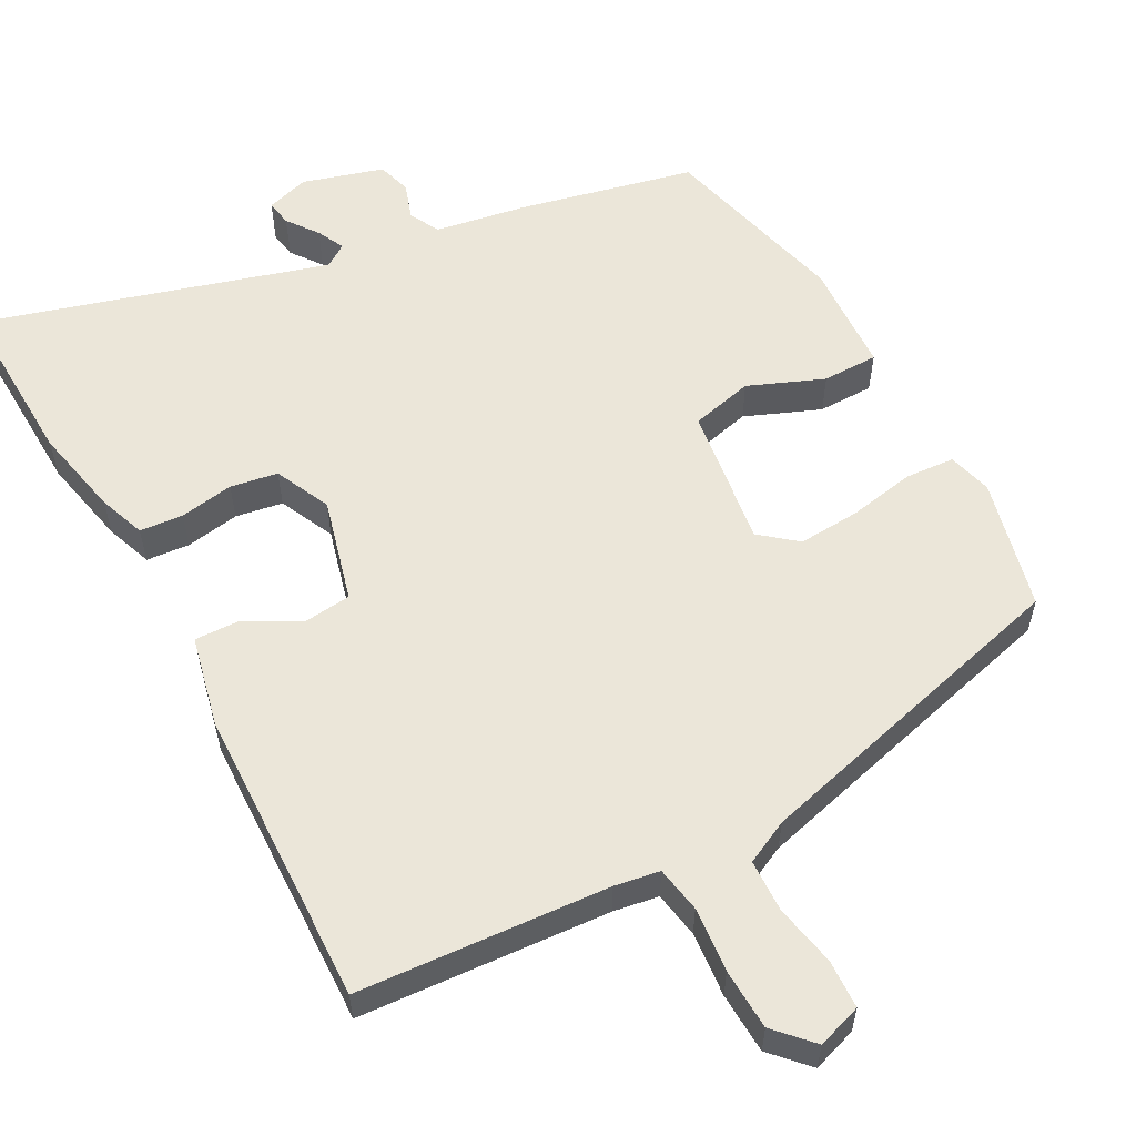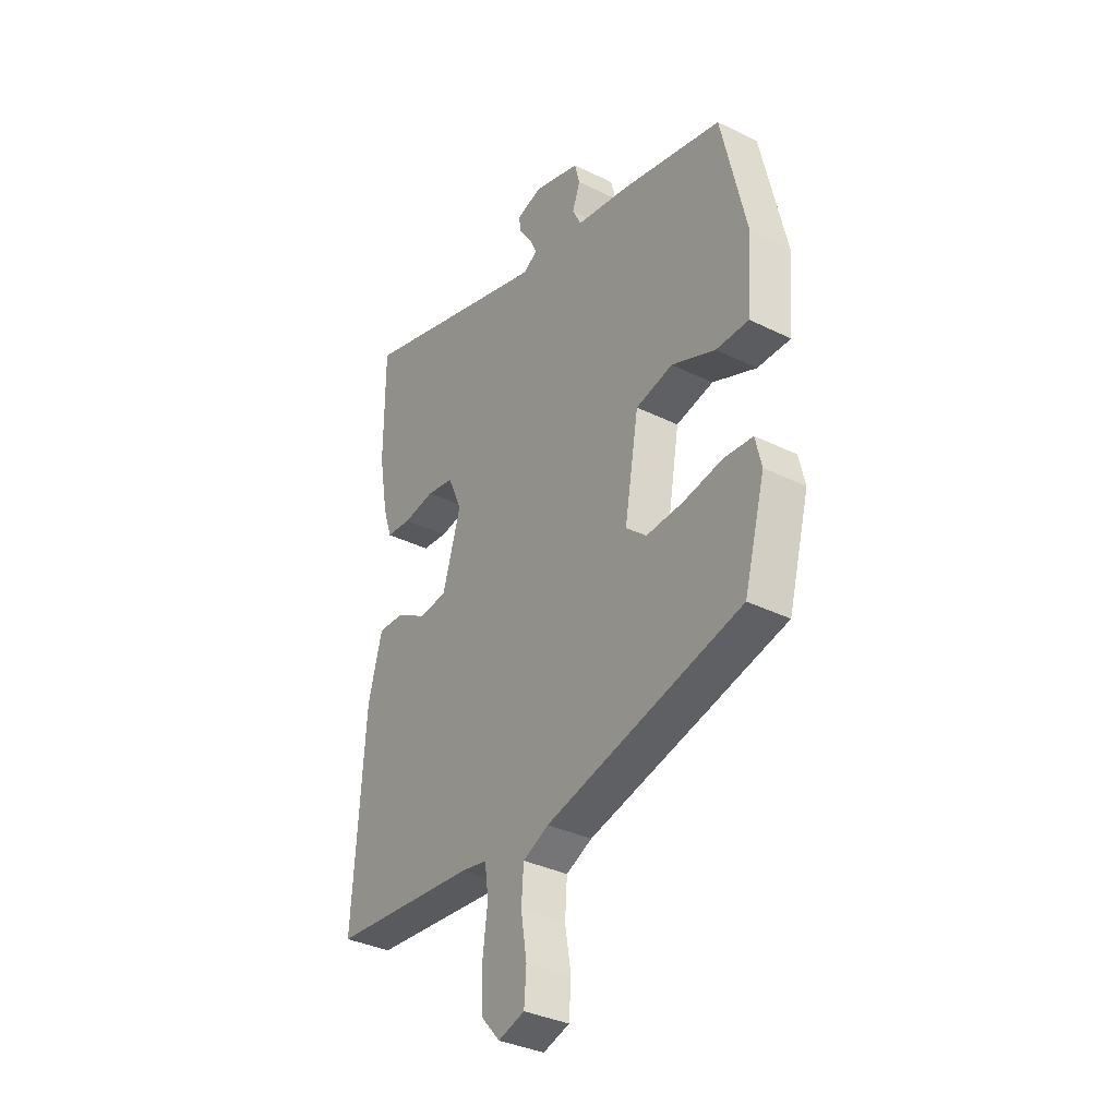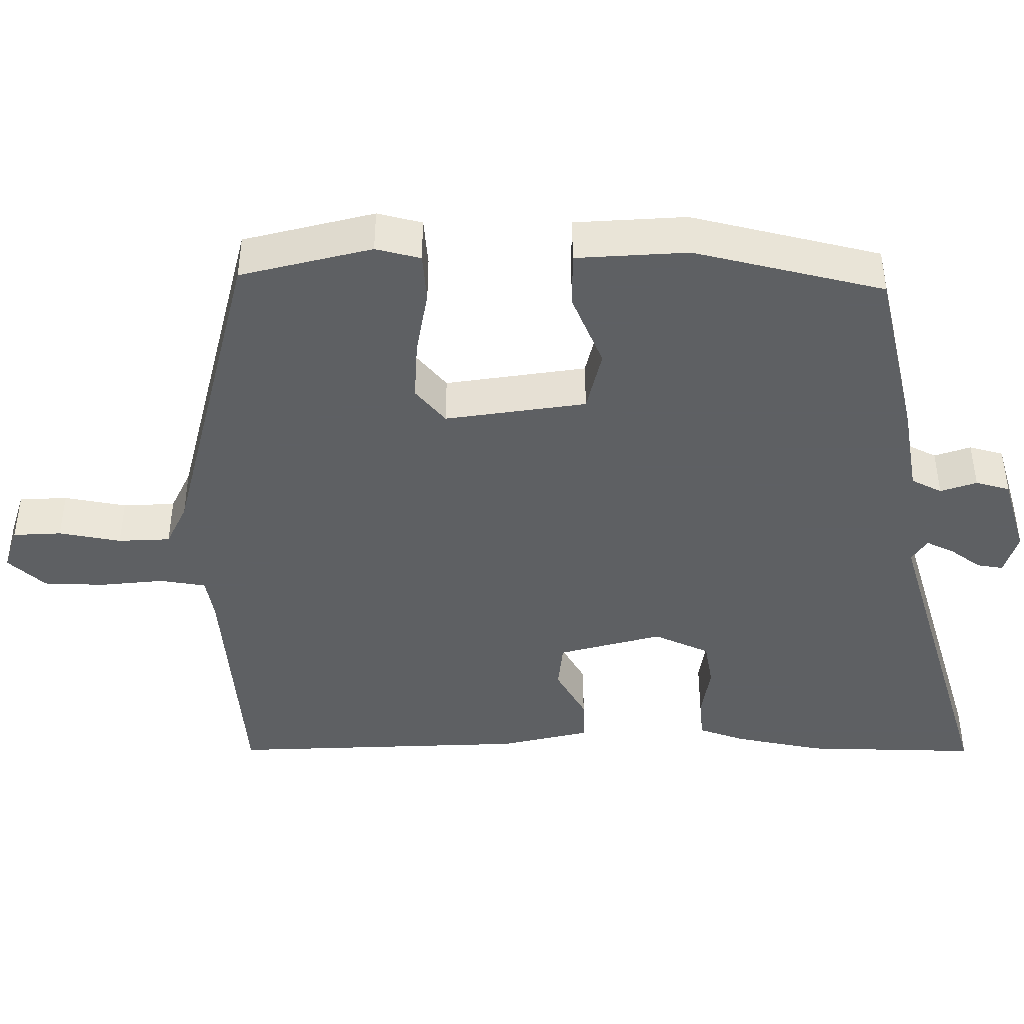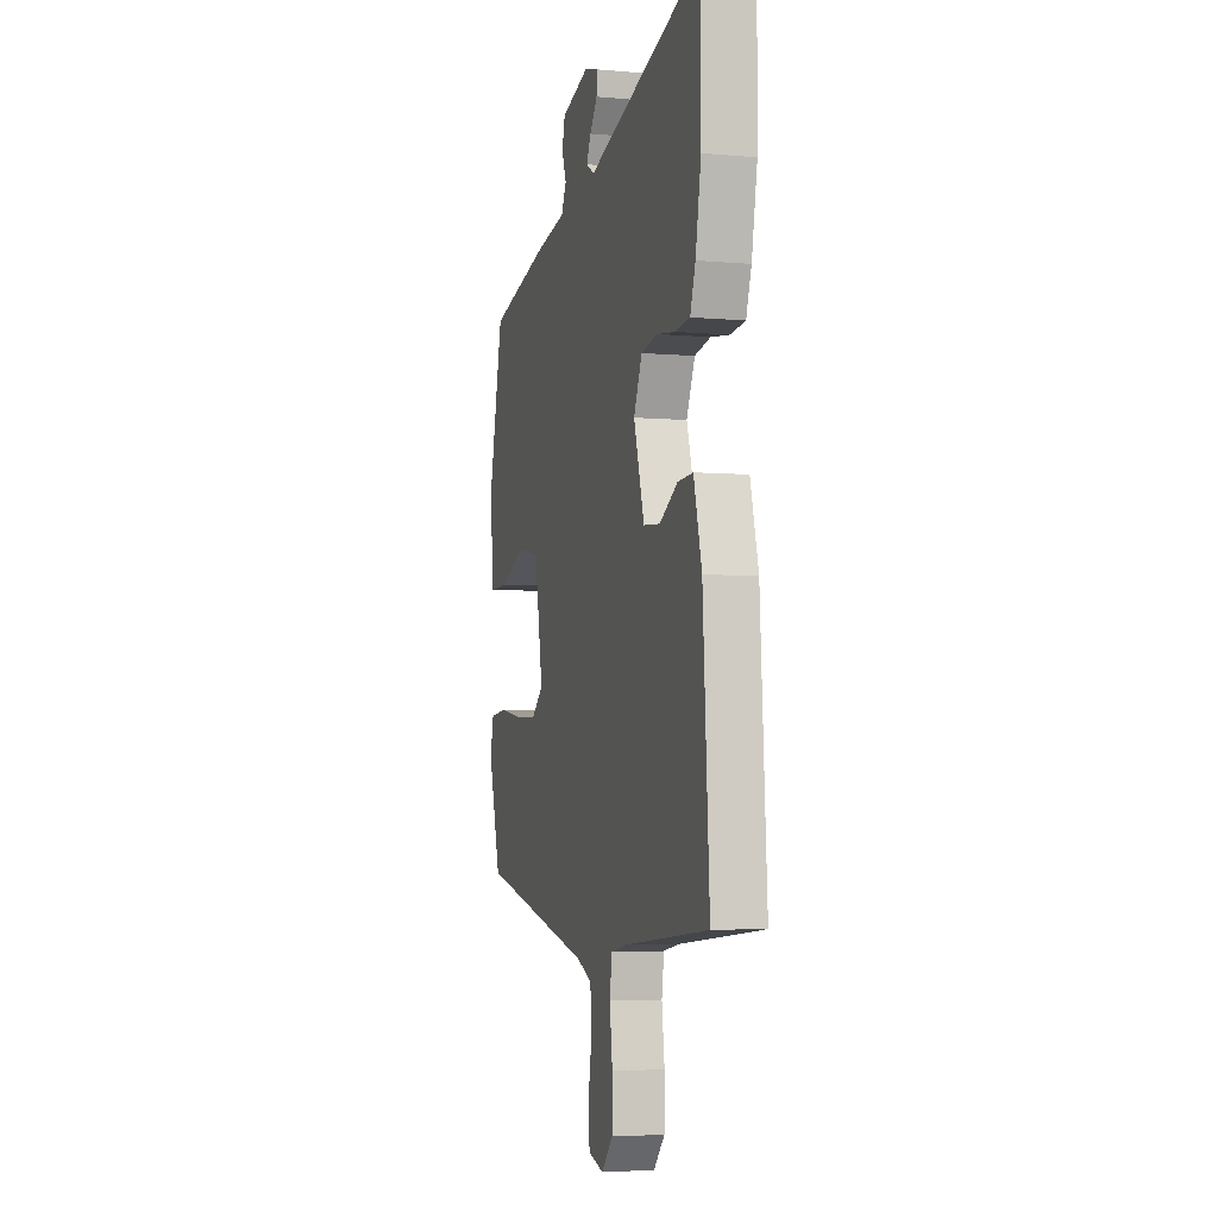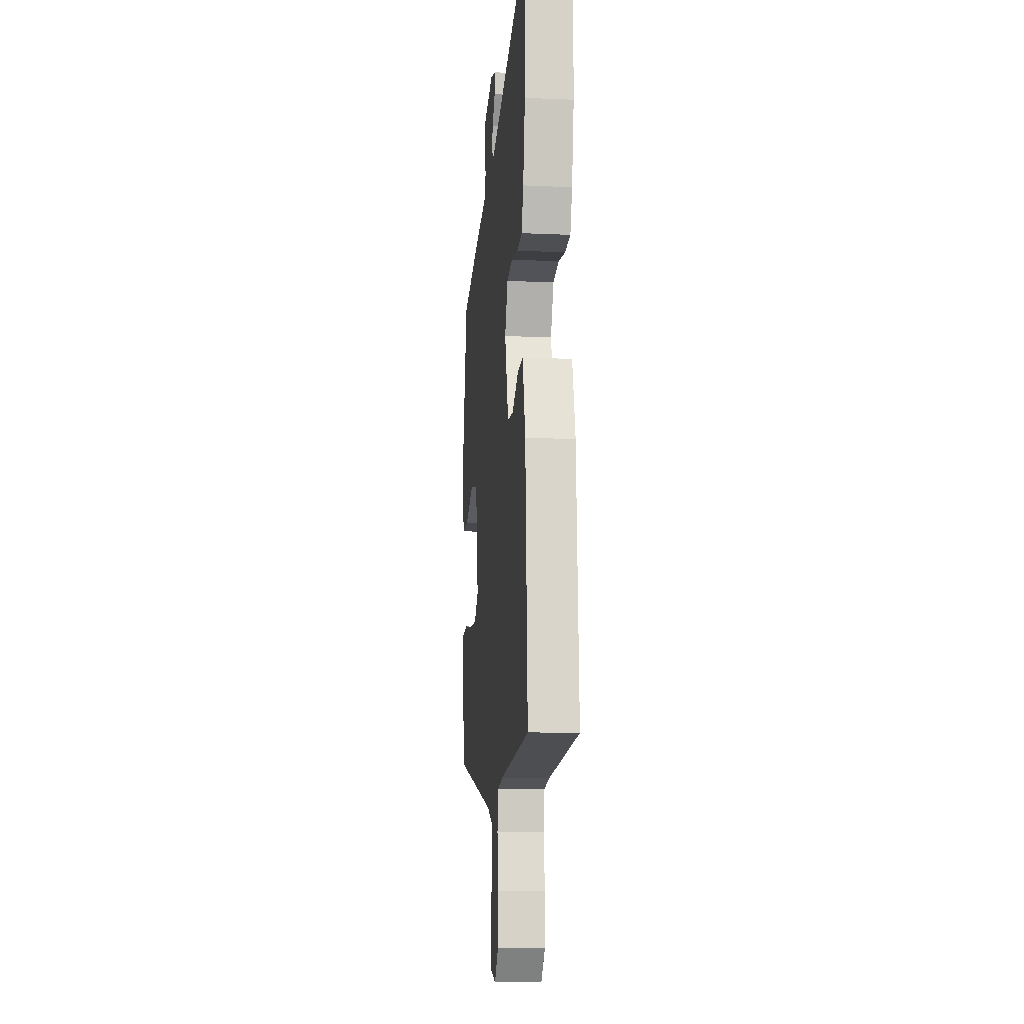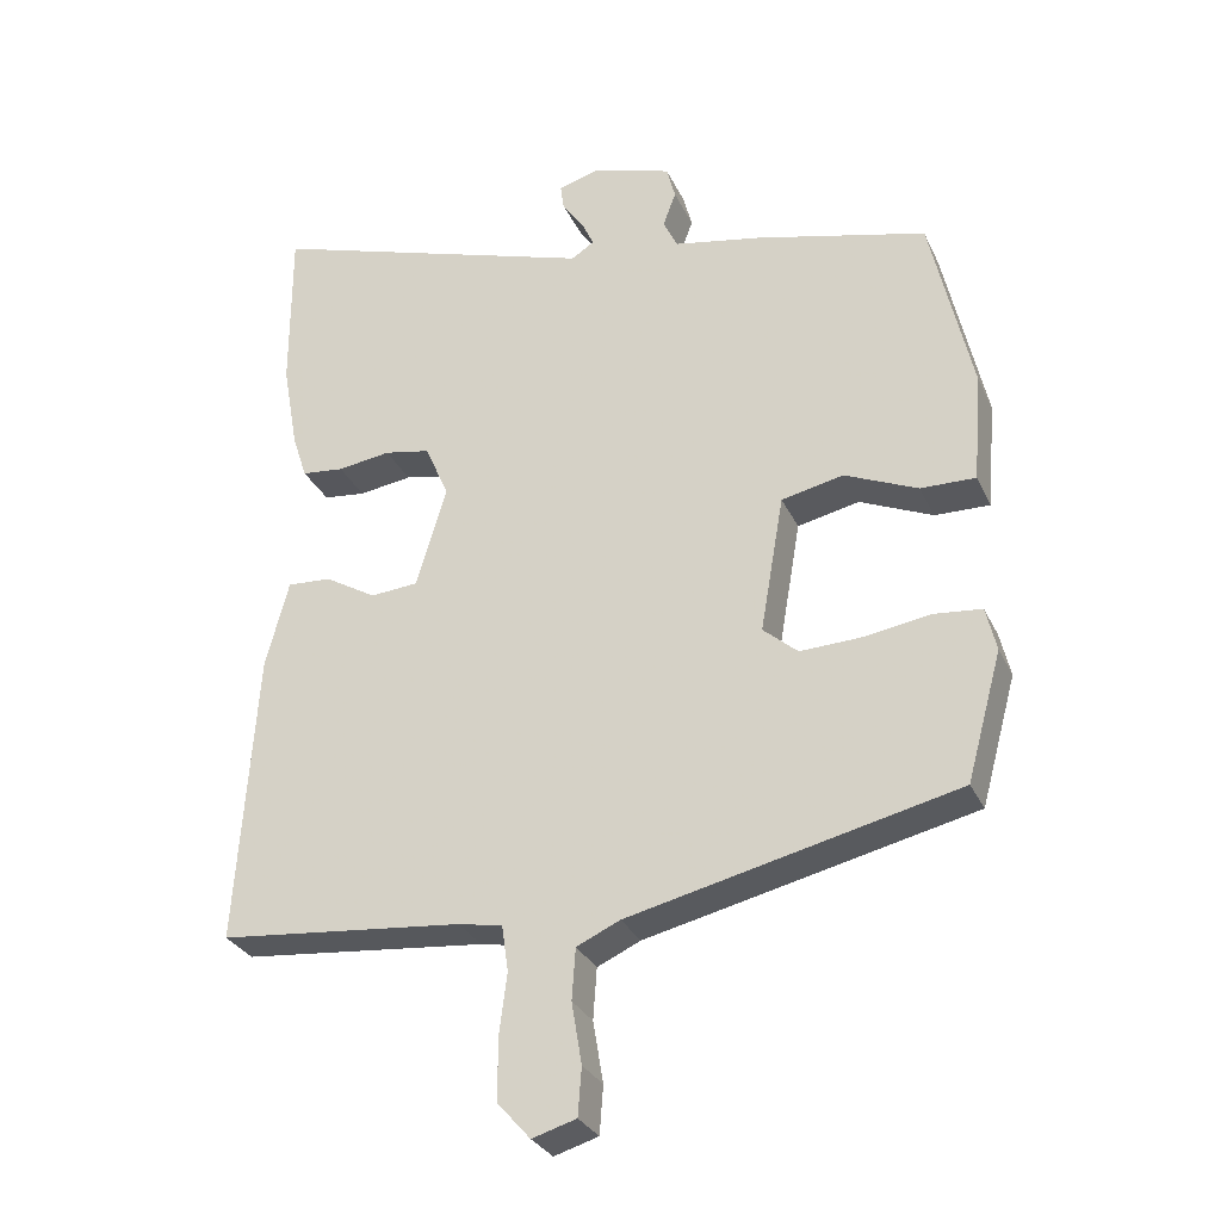
<metadata>
{"format":"obj","ext":"obj","renderer":"f3d","projection":"perspective","resolution":1024,"background":"white","views":[{"elev":57.1,"azim":149.7,"up":"+Y"},{"elev":-35.5,"azim":-123.0,"up":"+Z"},{"elev":-42.7,"azim":-91.4,"up":"+Y"},{"elev":-4.2,"azim":73.8,"up":"+Z"},{"elev":-11.2,"azim":84.0,"up":"+Z"},{"elev":-30.3,"azim":-158.2,"up":"+Z"}]}
</metadata>
<code>
v -0.484 0.07 0.434
v -0.247 0.07 0.496
v -0.124 0.07 0.521
v -0.104 0.07 0.563
v -0.122 0.07 0.612
v -0.11 0.07 0.659
v -0.001 0.07 0.695
v 0.058 0.07 0.679
v 0.053 0.07 0.643
v 0.023 0.07 0.6
v 0.006 0.07 0.562
v 0.038 0.07 0.542
v 0.501 0.07 0.695
v 0.5 0.07 0.458
v 0.478 0.07 0.335
v 0.457 0.07 0.271
v 0.398 0.07 0.264
v 0.324 0.07 0.274
v 0.26 0.07 0.261
v 0.227 0.07 0.184
v 0.269 0.07 0.043
v 0.335 0.07 0.038
v 0.407 0.07 0.081
v 0.468 0.07 0.085
v 0.5 0.07 -0.038
v 0.526 0.07 -0.446
v 0.187 0.07 -0.481
v 0.126 0.07 -0.493
v 0.117 0.07 -0.556
v 0.128 0.07 -0.644
v 0.127 0.07 -0.727
v 0.082 0.07 -0.778
v 0.021 0.07 -0.76
v 0.016 0.07 -0.694
v 0.03 0.07 -0.609
v 0.025 0.07 -0.538
v -0.035 0.07 -0.511
v -0.488 0.07 -0.408
v -0.537 0.07 -0.231
v -0.523 0.07 -0.17
v -0.456 0.07 -0.163
v -0.365 0.07 -0.177
v -0.28 0.07 -0.18
v -0.232 0.07 -0.138
v -0.265 0.07 0.053
v -0.351 0.07 0.071
v -0.452 0.07 0.026
v -0.528 0.07 0.024
v -0.541 0.07 0.175
v -0.484 0 0.434
v -0.247 0 0.496
v -0.124 0 0.521
v -0.104 0 0.563
v -0.122 0 0.612
v -0.11 0 0.659
v -0.001 0 0.695
v 0.058 0 0.679
v 0.053 0 0.643
v 0.023 0 0.6
v 0.006 0 0.562
v 0.038 0 0.542
v 0.501 0 0.695
v 0.5 0 0.458
v 0.478 0 0.335
v 0.457 0 0.271
v 0.398 0 0.264
v 0.324 0 0.274
v 0.26 0 0.261
v 0.227 0 0.184
v 0.269 0 0.043
v 0.335 0 0.038
v 0.407 0 0.081
v 0.468 0 0.085
v 0.5 0 -0.038
v 0.526 0 -0.446
v 0.187 0 -0.481
v 0.126 0 -0.493
v 0.117 0 -0.556
v 0.128 0 -0.644
v 0.127 0 -0.727
v 0.082 0 -0.778
v 0.021 0 -0.76
v 0.016 0 -0.694
v 0.03 0 -0.609
v 0.025 0 -0.538
v -0.035 0 -0.511
v -0.488 0 -0.408
v -0.537 0 -0.231
v -0.523 0 -0.17
v -0.456 0 -0.163
v -0.365 0 -0.177
v -0.28 0 -0.18
v -0.232 0 -0.138
v -0.265 0 0.053
v -0.351 0 0.071
v -0.452 0 0.026
v -0.528 0 0.024
v -0.541 0 0.175
f 46 47 48 49
f 45 46 49 1
f 39 40 41 42
f 37 38 39 42
f 36 37 42 43
f 32 33 34 35
f 32 35 36
f 29 30 31 32
f 28 29 32 36
f 24 25 26 27
f 22 23 24 27
f 21 22 27 28
f 20 21 28 36
f 15 16 17 18
f 15 18 19
f 12 13 14 15
f 12 15 19
f 11 12 19 20
f 7 8 9 10
f 7 10 11
f 4 5 6 7
f 3 4 7 11
f 45 1 2 3
f 44 45 3 11
f 36 43 44
f 11 20 36 44
f 98 97 96 95
f 50 98 95 94
f 91 90 89 88
f 91 88 87 86
f 92 91 86 85
f 84 83 82 81
f 85 84 81
f 81 80 79 78
f 85 81 78 77
f 76 75 74 73
f 76 73 72 71
f 77 76 71 70
f 85 77 70 69
f 67 66 65 64
f 68 67 64
f 64 63 62 61
f 68 64 61
f 69 68 61 60
f 59 58 57 56
f 60 59 56
f 56 55 54 53
f 60 56 53 52
f 52 51 50 94
f 60 52 94 93
f 93 92 85
f 93 85 69 60
f 1 50 51 2
f 2 51 52 3
f 3 52 53 4
f 4 53 54 5
f 5 54 55 6
f 6 55 56 7
f 7 56 57 8
f 8 57 58 9
f 9 58 59 10
f 10 59 60 11
f 11 60 61 12
f 12 61 62 13
f 13 62 63 14
f 14 63 64 15
f 15 64 65 16
f 16 65 66 17
f 17 66 67 18
f 18 67 68 19
f 19 68 69 20
f 20 69 70 21
f 21 70 71 22
f 22 71 72 23
f 23 72 73 24
f 24 73 74 25
f 25 74 75 26
f 26 75 76 27
f 27 76 77 28
f 28 77 78 29
f 29 78 79 30
f 30 79 80 31
f 31 80 81 32
f 32 81 82 33
f 33 82 83 34
f 34 83 84 35
f 35 84 85 36
f 36 85 86 37
f 37 86 87 38
f 38 87 88 39
f 39 88 89 40
f 40 89 90 41
f 41 90 91 42
f 42 91 92 43
f 43 92 93 44
f 44 93 94 45
f 45 94 95 46
f 46 95 96 47
f 47 96 97 48
f 48 97 98 49
f 49 98 50 1

</code>
